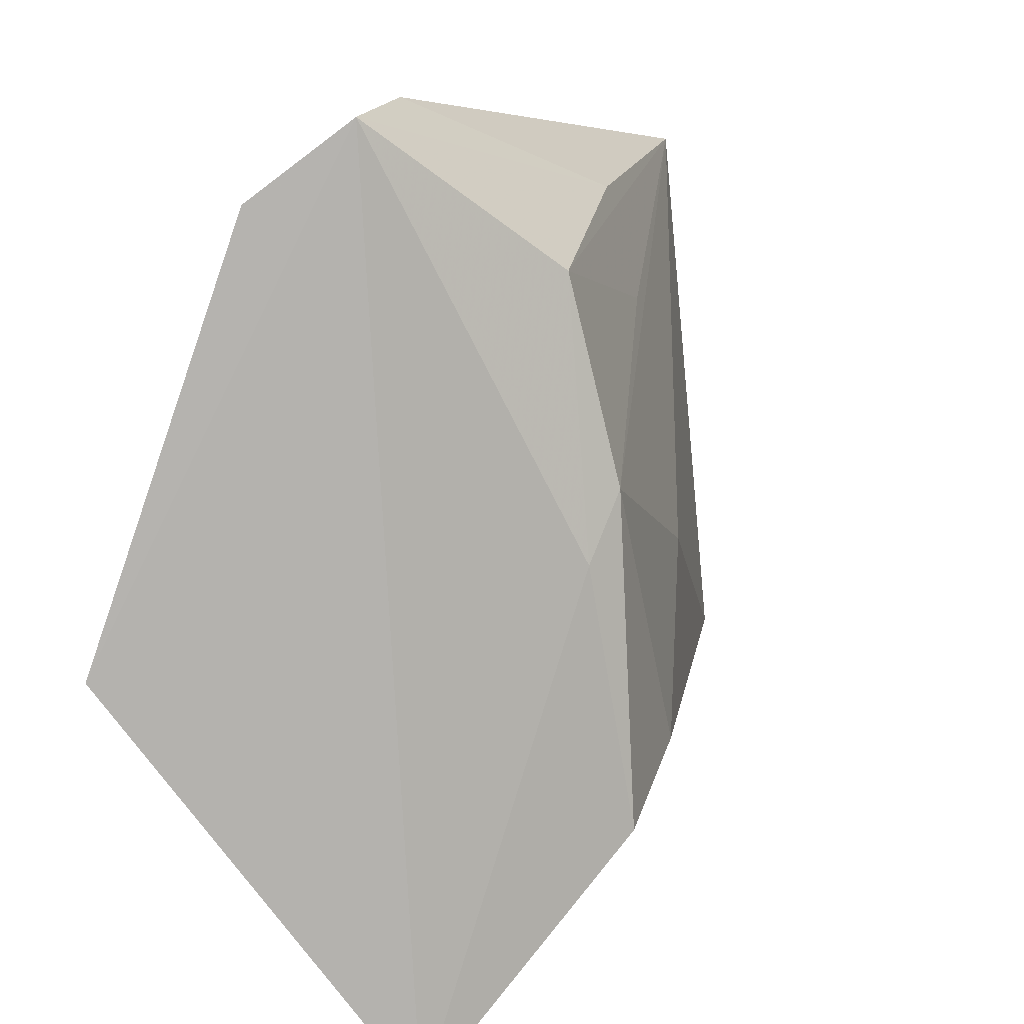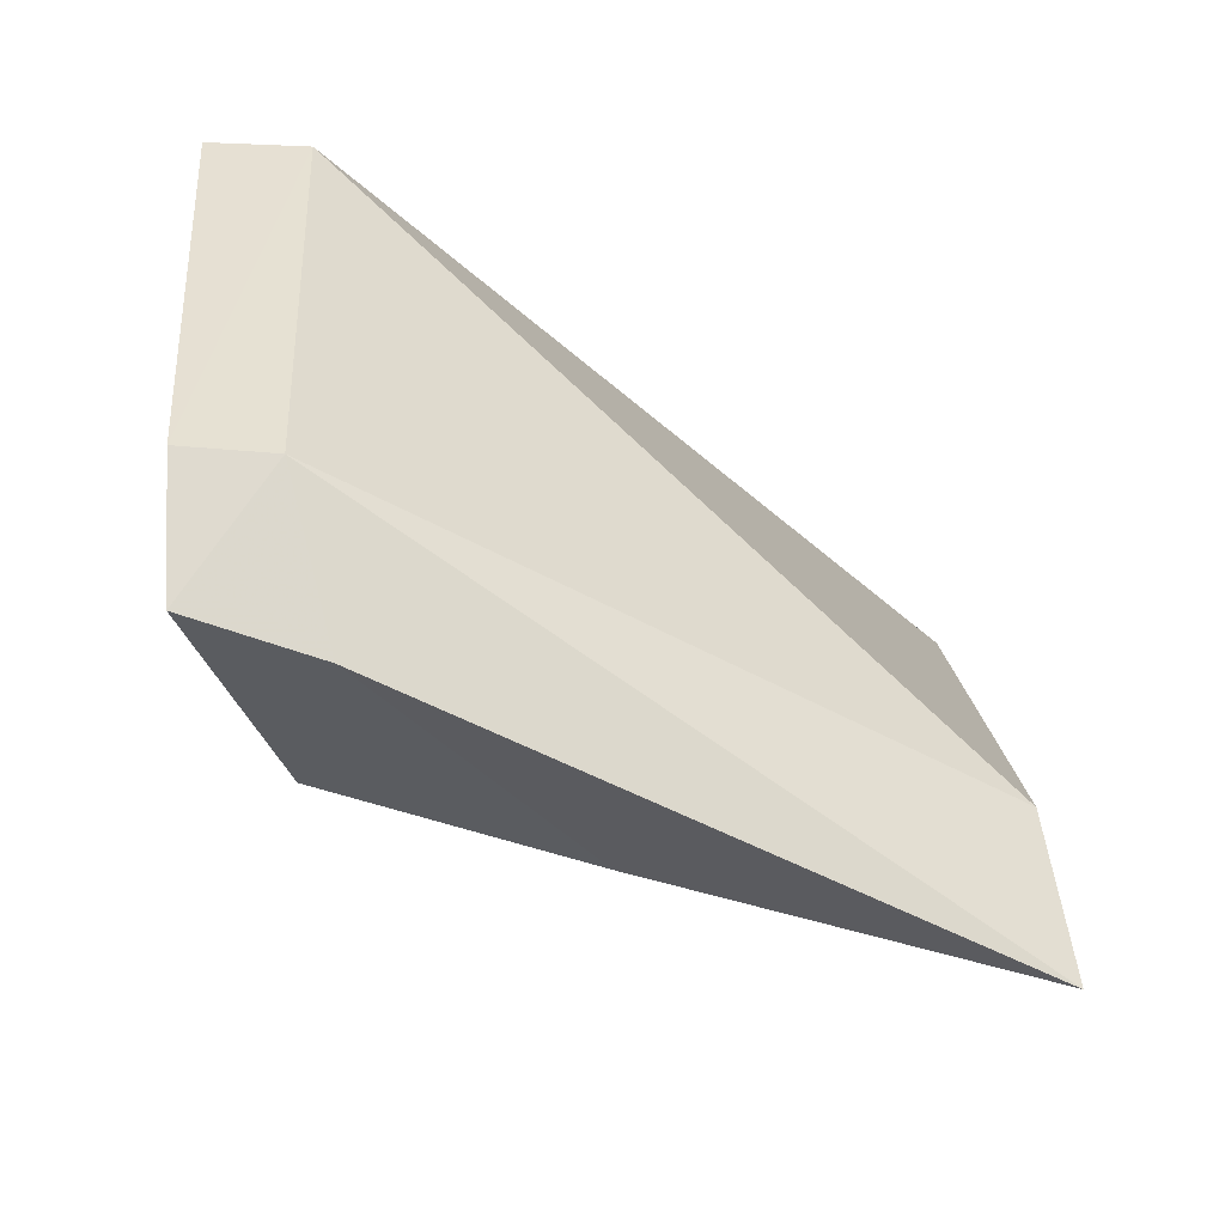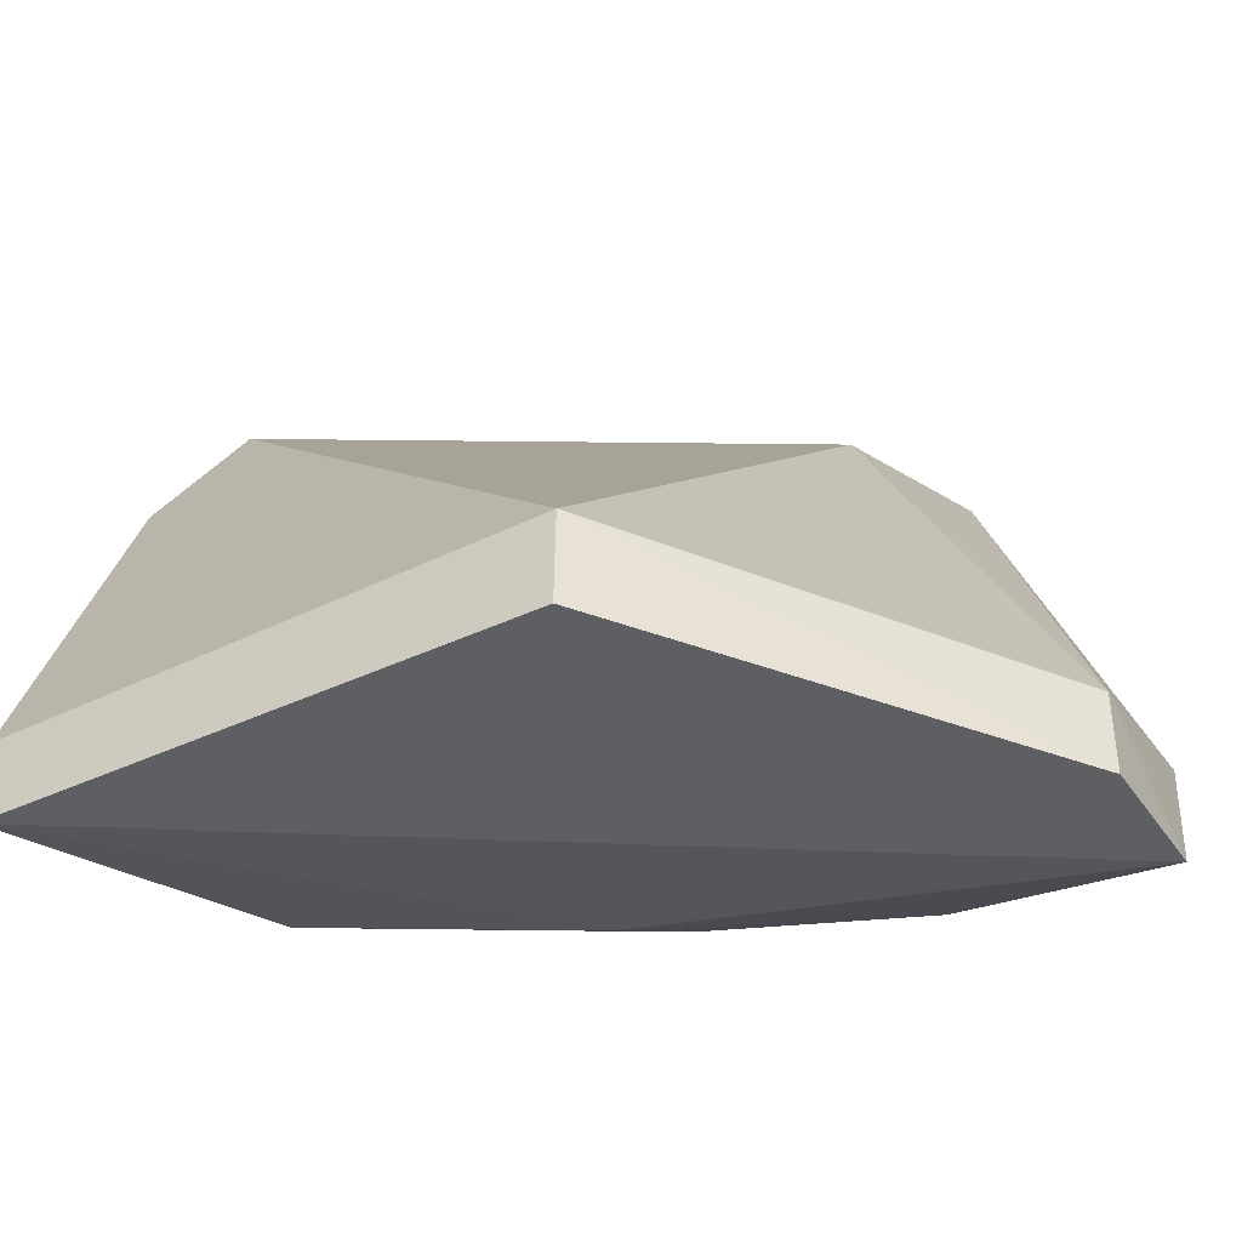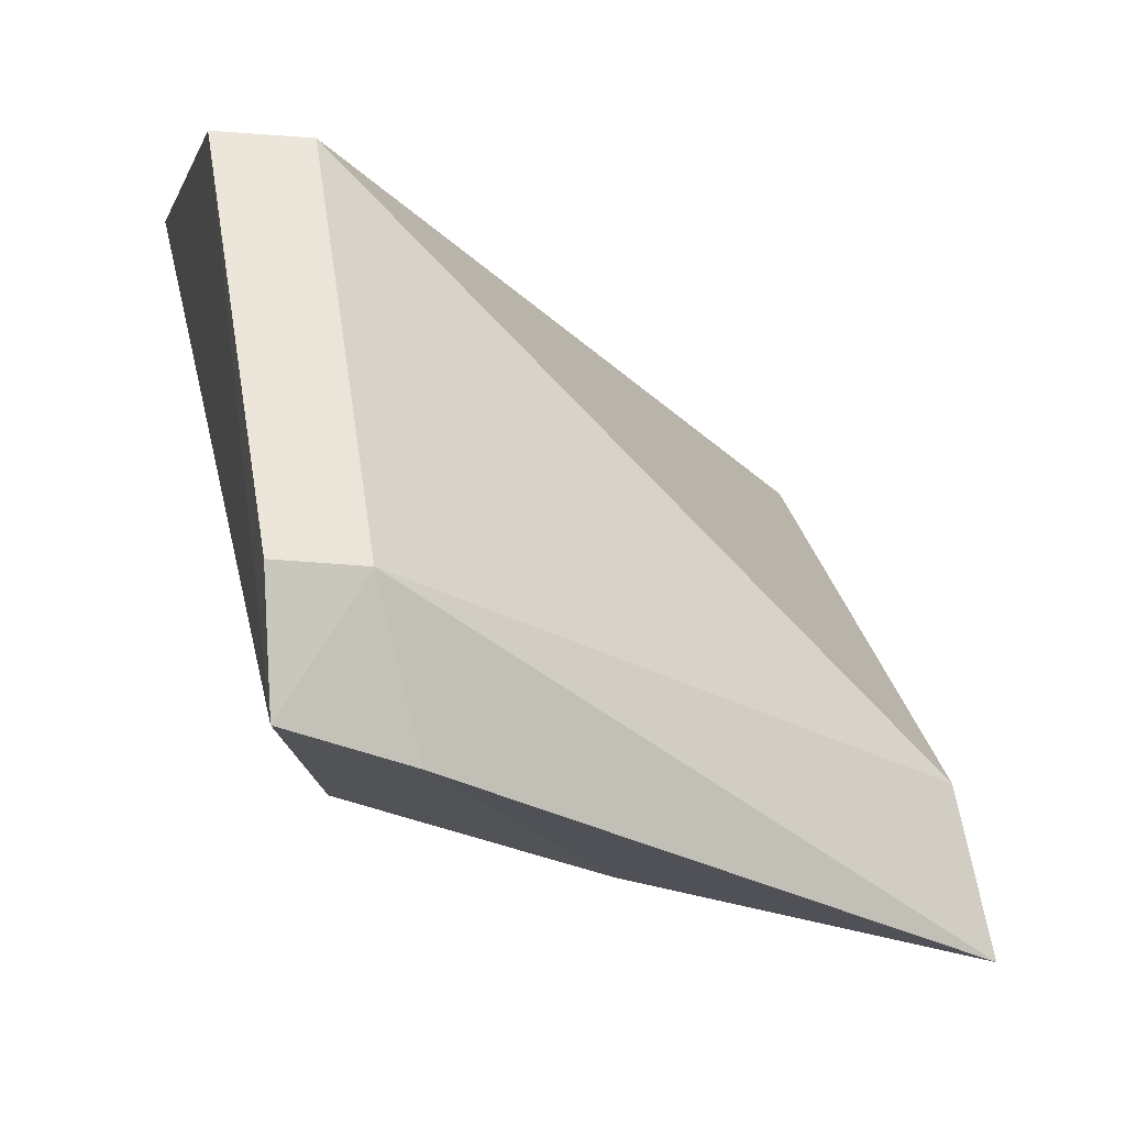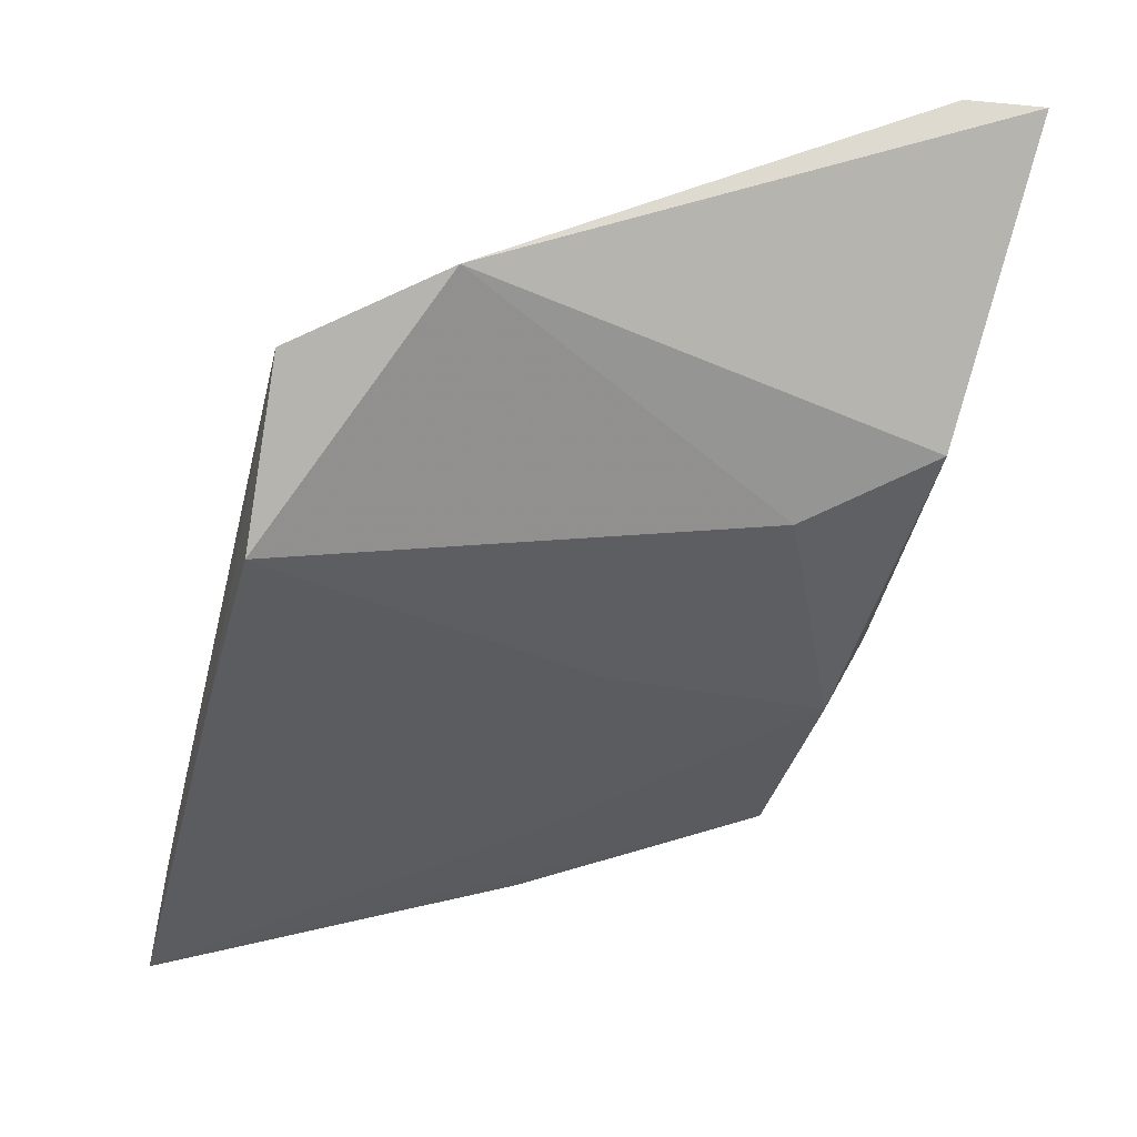
<metadata>
{"format":"obj","ext":"obj","renderer":"f3d","projection":"perspective","resolution":1024,"background":"white","views":[{"elev":-79.0,"azim":-53.1,"up":"+Z"},{"elev":-18.4,"azim":-92.5,"up":"+Y"},{"elev":-43.4,"azim":-149.4,"up":"+Z"},{"elev":-2.1,"azim":-104.4,"up":"+Y"},{"elev":-10.8,"azim":74.2,"up":"+Y"}]}
</metadata>
<code>
v 0.0823 0.01167 -0.07781
v 0.1545 0.07373 -0.09574
v 0.148 0.06624 -0.07968
v 0.08576 0.09826 -0.1516
v 0.1054 0.04045 -0.1503
v 0.08874 0.03064 -0.08015
v 0.1405 0.04737 -0.07845
v 0.05532 0.03831 -0.1605
v 0.1459 0.09875 -0.1608
v 0.09476 0.02236 -0.078
v 0.138 0.06263 -0.1517
v 0.1202 0.04069 -0.1197
v 0.08238 0.03054 -0.1507
v 0.05547 0.05285 -0.1509
v 0.1465 0.09838 -0.1508
v 0.08573 0.09848 -0.1628
v 0.1228 0.03645 -0.07799
v 0.1362 0.05479 -0.1354
v 0.1098 0.04812 -0.1535
v 0.09286 0.02695 -0.1198
v 0.07964 0.02185 -0.1213
v 0.05633 0.03411 -0.1461
v 0.05535 0.05345 -0.1611
f 3 2 4
f 6 3 4
f 7 2 3
f 10 6 1
f 10 3 6
f 11 9 2
f 12 1 5
f 14 6 4
f 14 1 6
f 15 9 4
f 15 4 2
f 15 2 9
f 16 9 8
f 16 4 9
f 17 7 3
f 17 3 10
f 17 10 1
f 17 12 7
f 17 1 12
f 18 11 2
f 18 2 7
f 18 7 12
f 18 12 5
f 18 5 11
f 19 11 5
f 19 8 9
f 19 9 11
f 19 13 8
f 19 5 13
f 20 13 5
f 20 5 1
f 20 1 13
f 21 13 1
f 21 8 13
f 22 14 8
f 22 1 14
f 22 21 1
f 22 8 21
f 23 14 4
f 23 4 16
f 23 16 8
f 23 8 14

</code>
